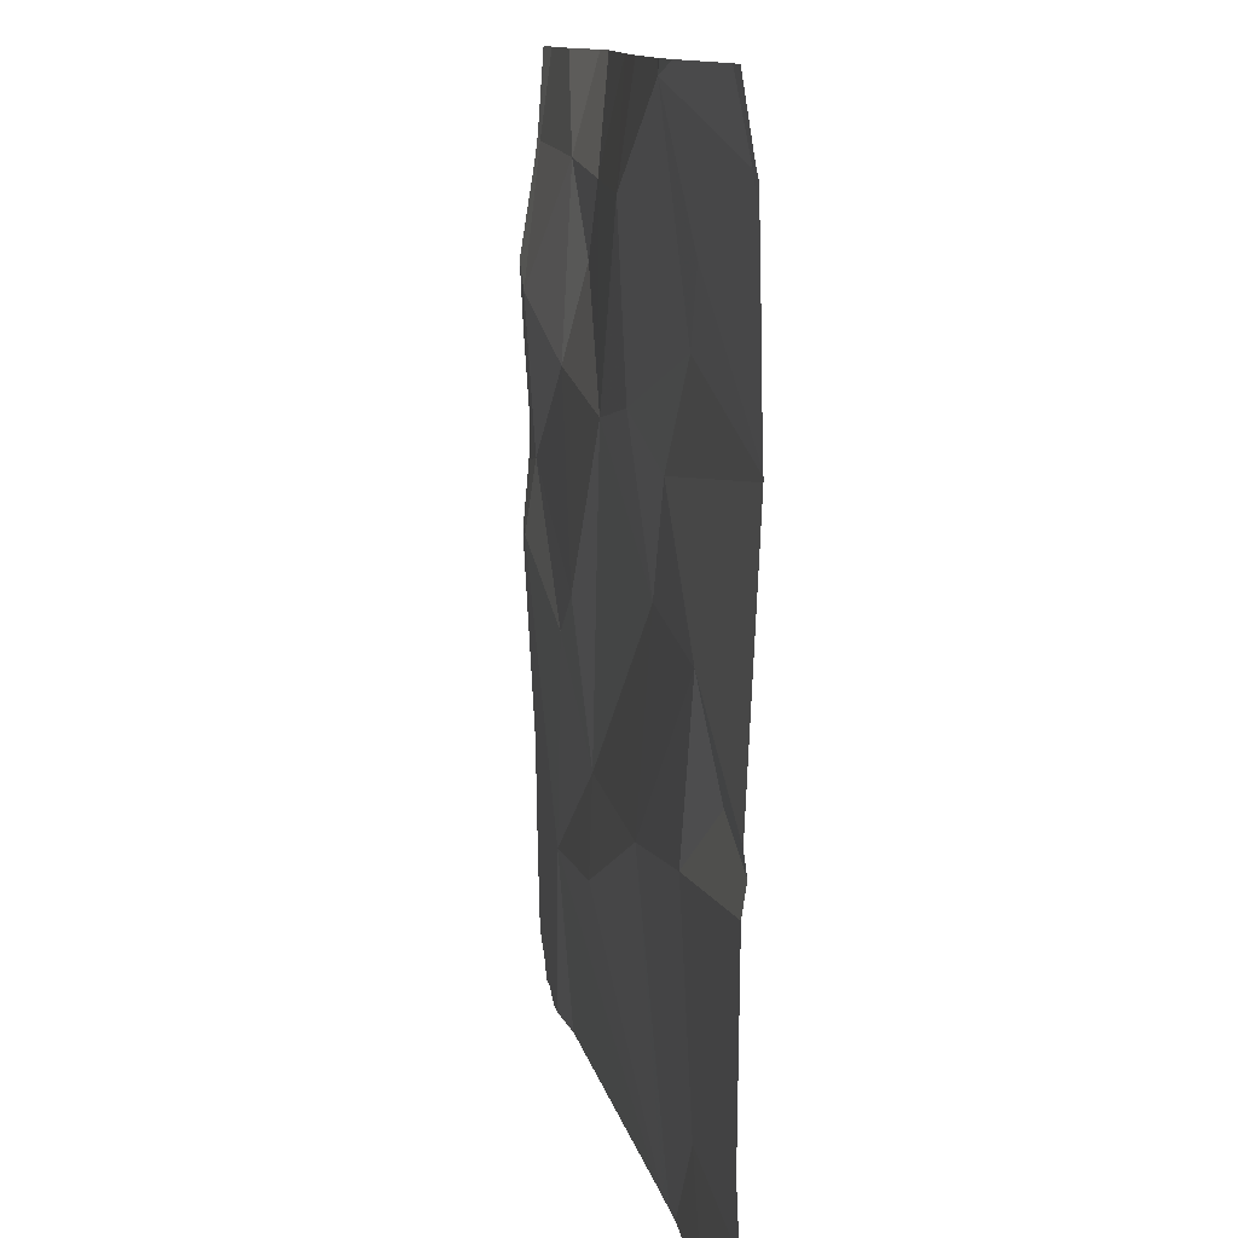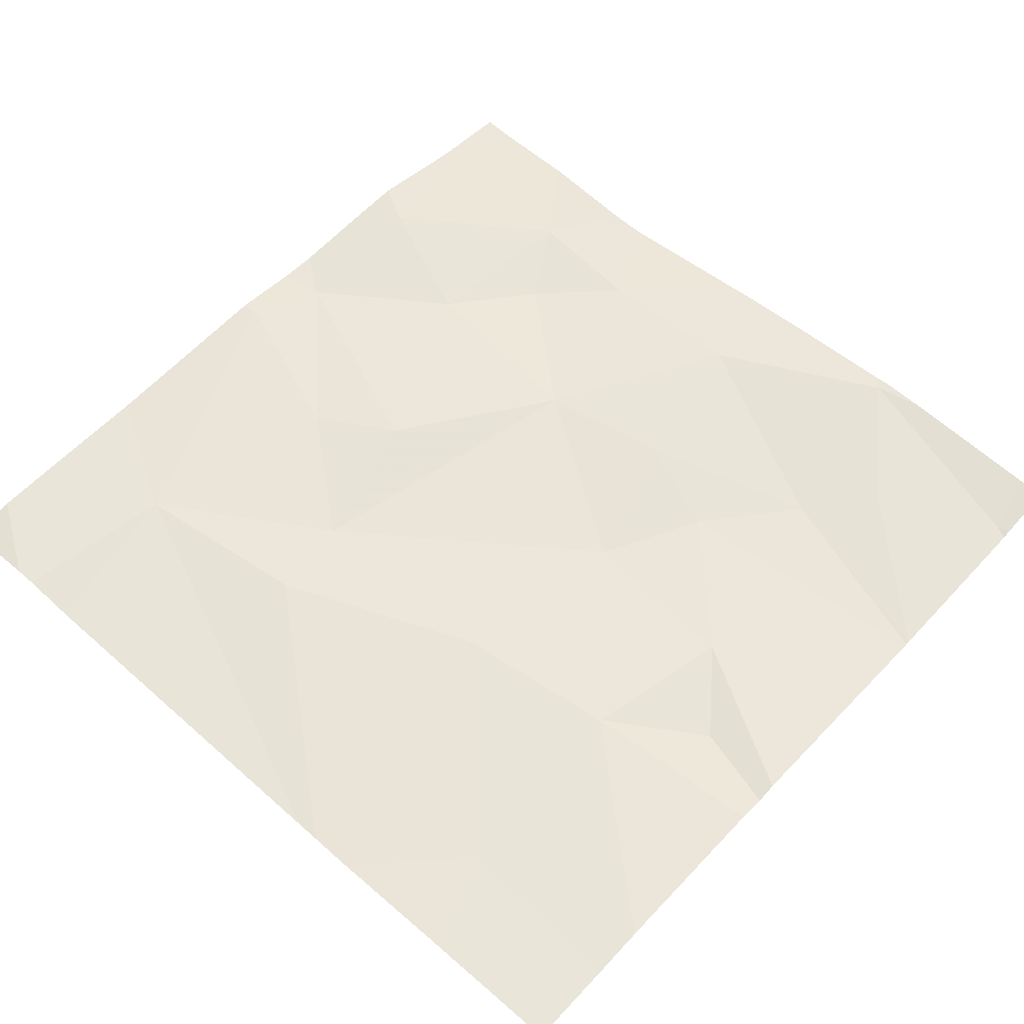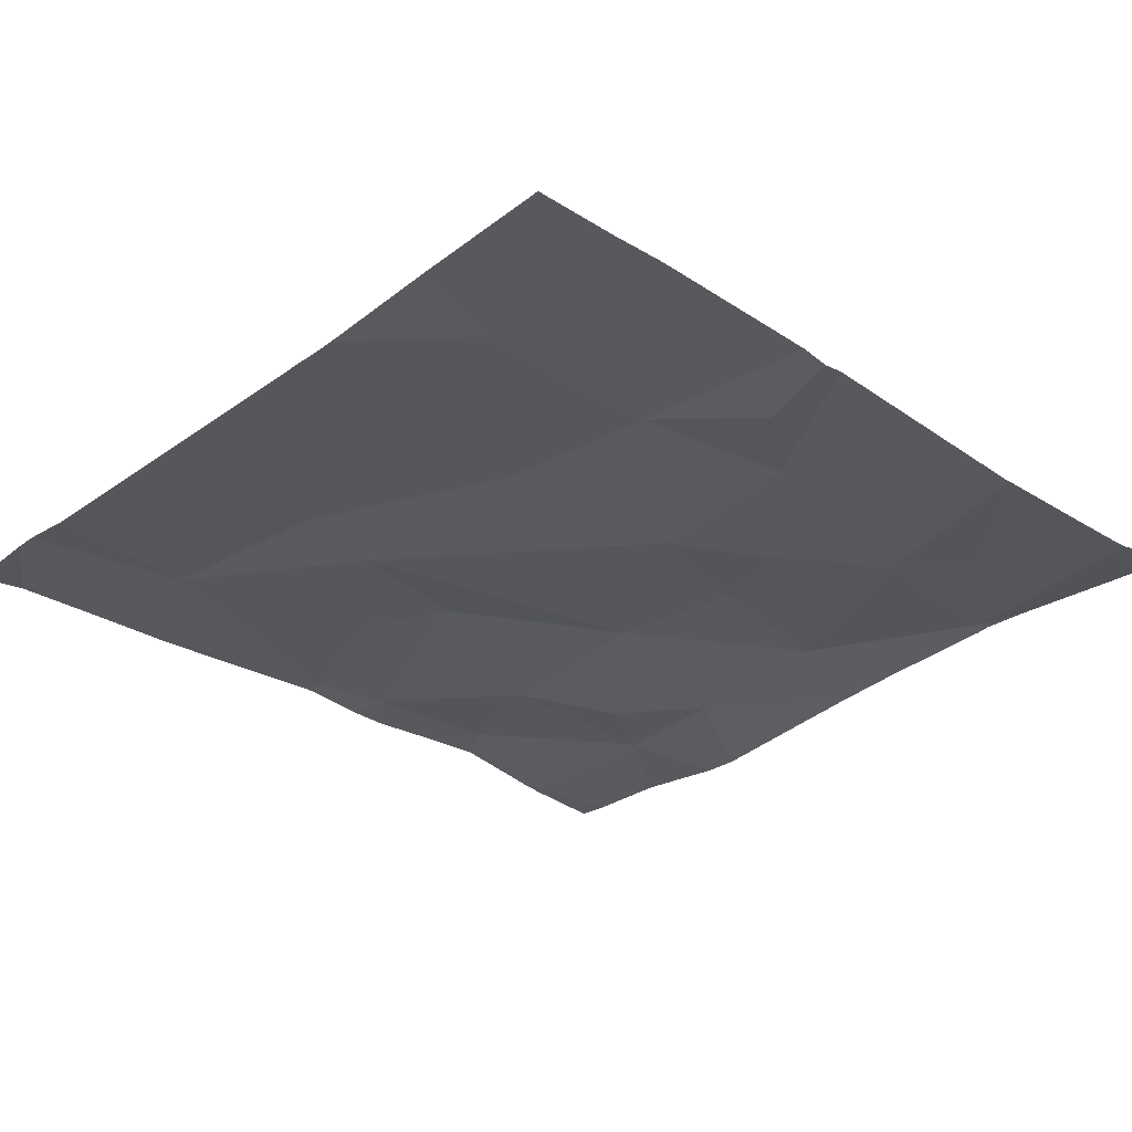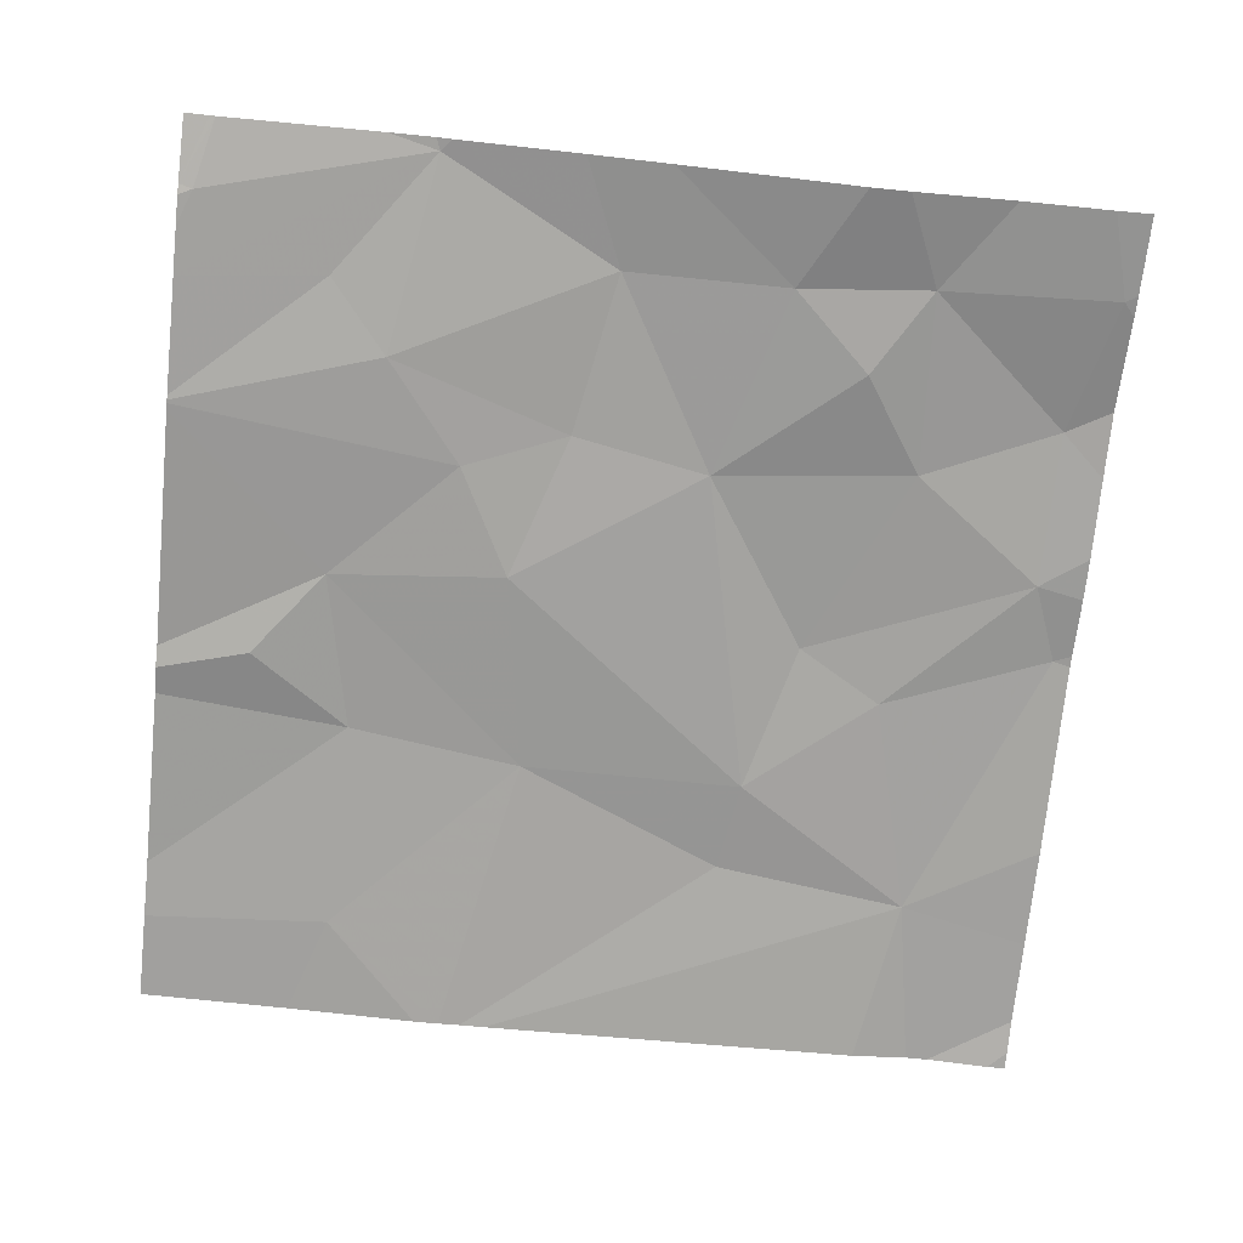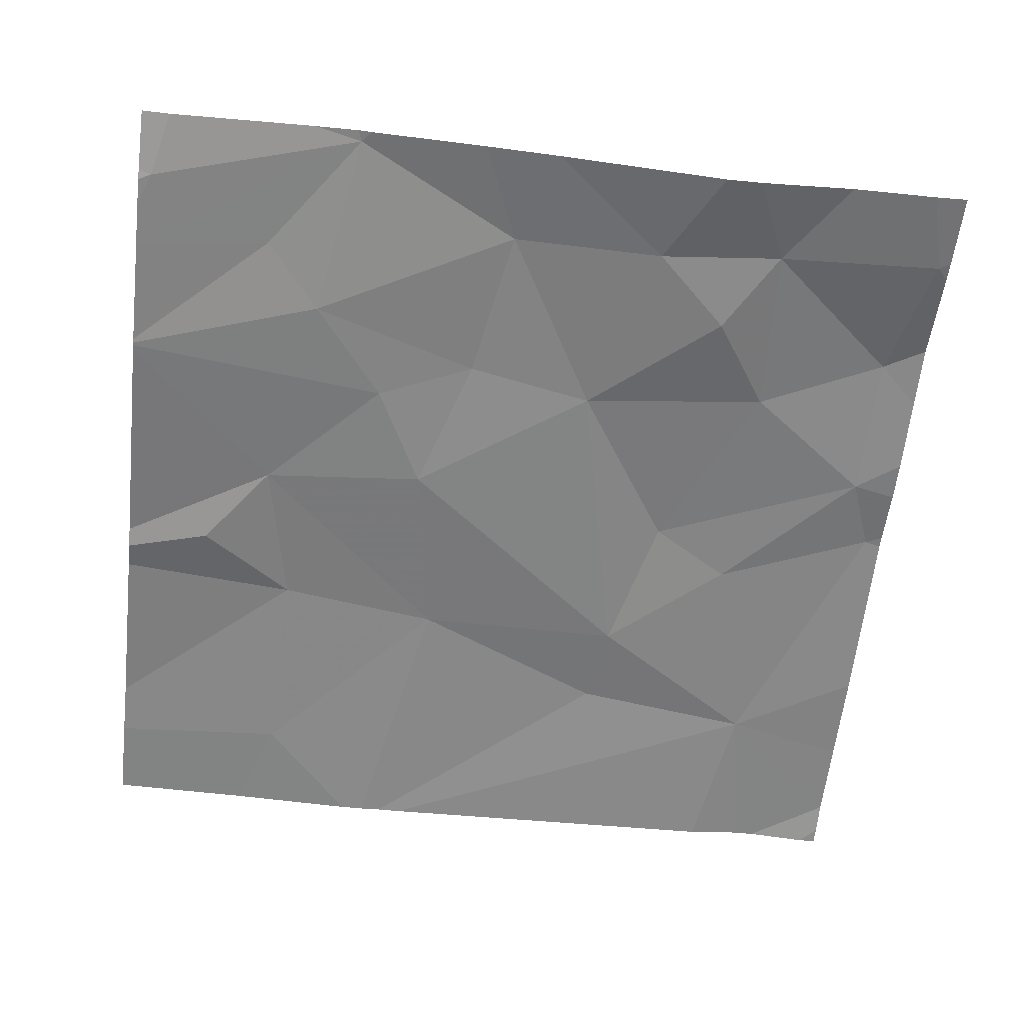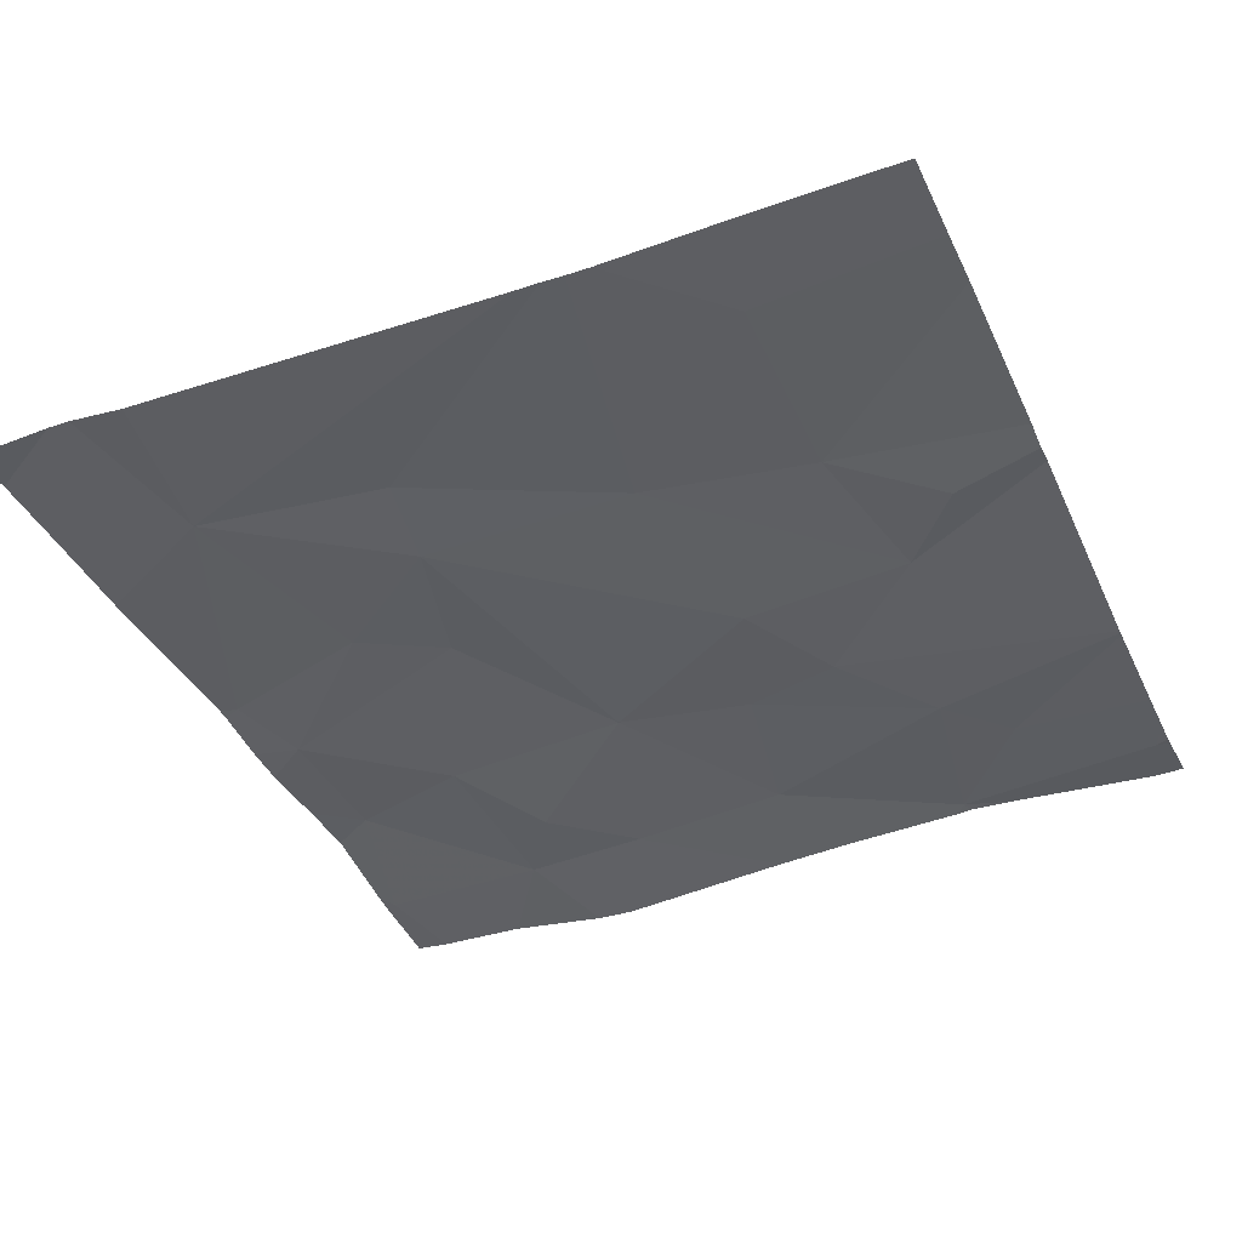
<metadata>
{"format":"obj","ext":"obj","renderer":"f3d","projection":"perspective","resolution":1024,"background":"white","views":[{"elev":11.4,"azim":80.9,"up":"+Y"},{"elev":56.7,"azim":42.3,"up":"+Z"},{"elev":-30.7,"azim":47.1,"up":"+Z"},{"elev":-70.9,"azim":174.0,"up":"+Z"},{"elev":-60.0,"azim":173.4,"up":"+Z"},{"elev":-39.9,"azim":23.4,"up":"+Z"}]}
</metadata>
<code>
v -84.38 265.7 483.2
v -84.91 266.2 483.2
v -84.38 265 483.2
v -85.8 266.2 483.2
v -86.02 266.2 483.2
v -84.38 265.7 483.2
v -86.27 266.1 483.2
v -84.87 266.2 483.2
v -86.01 264.7 483.2
v -84.38 265.7 483.2
v -84.38 264.6 483.2
v -86.2 265.8 483.3
v -84.38 265.1 483.2
v -84.38 265.1 483.2
v -85.89 266 483.2
v -86.25 265.3 483.3
v -86.19 265.4 483.3
v -85.91 265.7 483.2
v -85.78 265.9 483.2
v -85.9 265.2 483.2
v -85.72 265.3 483.3
v -84.88 266.2 483.2
v -85.61 266 483.2
v -85.49 265.6 483.2
v -85.63 264.9 483.2
v -85.6 264.7 483.2
v -85.09 265.4 483.2
v -85.16 264.9 483.2
v -85.26 266 483.2
v -84.81 265.8 483.2
v -85.19 265.7 483.2
v -84.98 265.6 483.2
v -84.72 265.3 483.2
v -84.79 265 483.2
v -84.78 264.5 483.2
v -84.69 266 483.2
v -85.95 264.3 483.2
v -84.58 265.2 483.2
v -85.03 264.3 483.2
v -85.08 264.3 483.2
v -85.13 264.3 483.2
v -86.07 264.3 483.2
v -84.98 264.3 483.2
v -84.41 266.1 483.2
v -86.29 264.4 483.2
v -85.72 266.2 483.2
v -86.29 266.1 483.2
v -86.29 265.8 483.3
v -86.29 265.7 483.3
v -86.29 264.4 483.2
v -86.29 266 483.2
v -86.29 265.4 483.3
v -86.29 265.3 483.3
v -86.29 265.5 483.3
v -86.29 264.6 483.2
v -86.29 264.8 483.2
v -86.29 265.3 483.3
v -84.38 265.7 483.2
v -84.38 264.5 483.2
v -84.38 265.9 483.2
v -84.38 265.9 483.2
v -84.38 266.1 483.2
v -84.38 266.1 483.2
v -84.38 266 483.2
v -86.22 266.2 483.2
v -84.7 264.3 483.2
v -86.25 264.3 483.2
v -86.16 264.3 483.2
v -86.29 264.3 483.2
v -86.12 264.3 483.2
v -84.45 264.3 483.2
v -84.38 264.3 483.2
v -85.34 266.2 483.2
v -85.17 266.2 483.2
v -84.78 266.2 483.2
v -84.45 266.2 483.2
v -86.28 266.2 483.2
v -86.29 266.2 483.2
v -84.44 266.2 483.2
v -84.38 266.2 483.2
f 75 22 44
f 59 35 66
f 50 45 68
f 65 15 5
f 74 29 2
f 16 17 52
f 15 12 18
f 15 7 12
f 19 15 18
f 20 17 16
f 68 45 67
f 48 7 51
f 20 21 17
f 50 9 55
f 18 12 17
f 17 12 49
f 58 32 10
f 56 16 57
f 20 16 9
f 21 18 17
f 1 30 32
f 4 23 46
f 19 24 23
f 19 23 15
f 25 9 26
f 27 25 28
f 19 18 24
f 30 29 31
f 40 9 41
f 73 29 74
f 23 24 29
f 30 31 32
f 29 22 2
f 25 21 20
f 33 32 27
f 22 29 30
f 33 27 28
f 24 31 29
f 20 9 25
f 25 26 28
f 34 33 28
f 35 28 39
f 31 24 27
f 28 26 40
f 35 34 28
f 25 27 24
f 21 25 24
f 30 36 22
f 32 31 27
f 21 24 18
f 14 34 3
f 67 45 69
f 75 44 76
f 6 30 1
f 32 33 10
f 11 35 59
f 22 36 60
f 73 23 29
f 46 23 73
f 66 35 43
f 34 38 33
f 1 32 58
f 44 22 61
f 8 22 75
f 33 38 14
f 76 62 79
f 2 22 8
f 43 35 39
f 47 7 77
f 6 36 30
f 39 28 40
f 48 12 7
f 49 12 48
f 10 33 13
f 13 33 14
f 42 50 70
f 51 7 47
f 4 15 23
f 11 34 35
f 52 17 54
f 53 16 52
f 41 9 37
f 3 34 11
f 54 17 49
f 55 9 56
f 5 15 4
f 56 9 16
f 14 38 34
f 57 16 53
f 60 36 6
f 61 22 60
f 40 26 9
f 62 44 63
f 42 9 50
f 63 44 64
f 65 7 15
f 64 44 61
f 37 9 42
f 70 50 68
f 71 59 66
f 72 59 71
f 76 44 62
f 77 7 65
f 78 47 77
f 79 62 80

</code>
